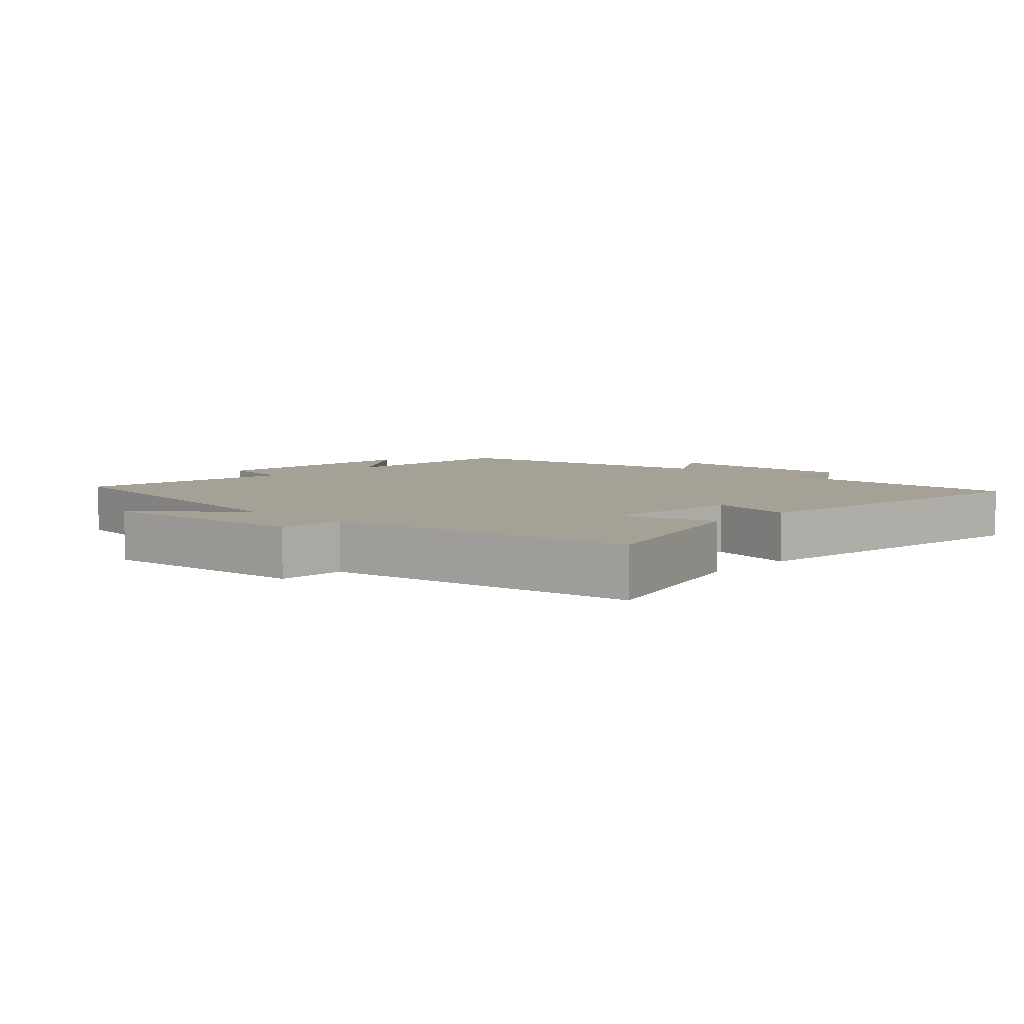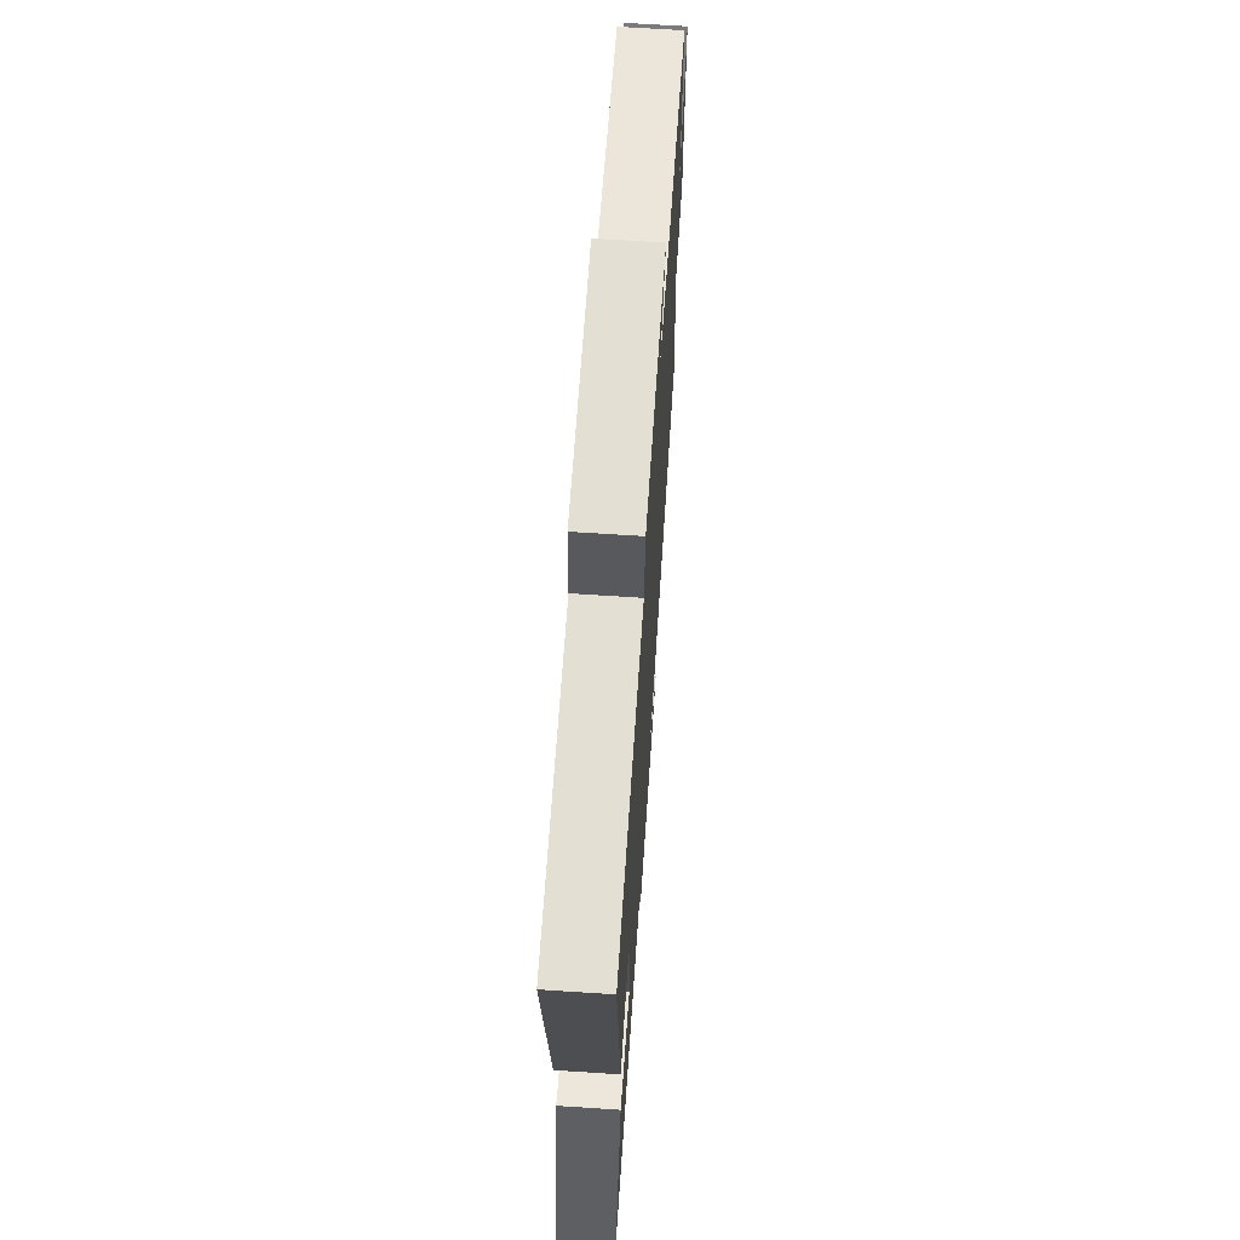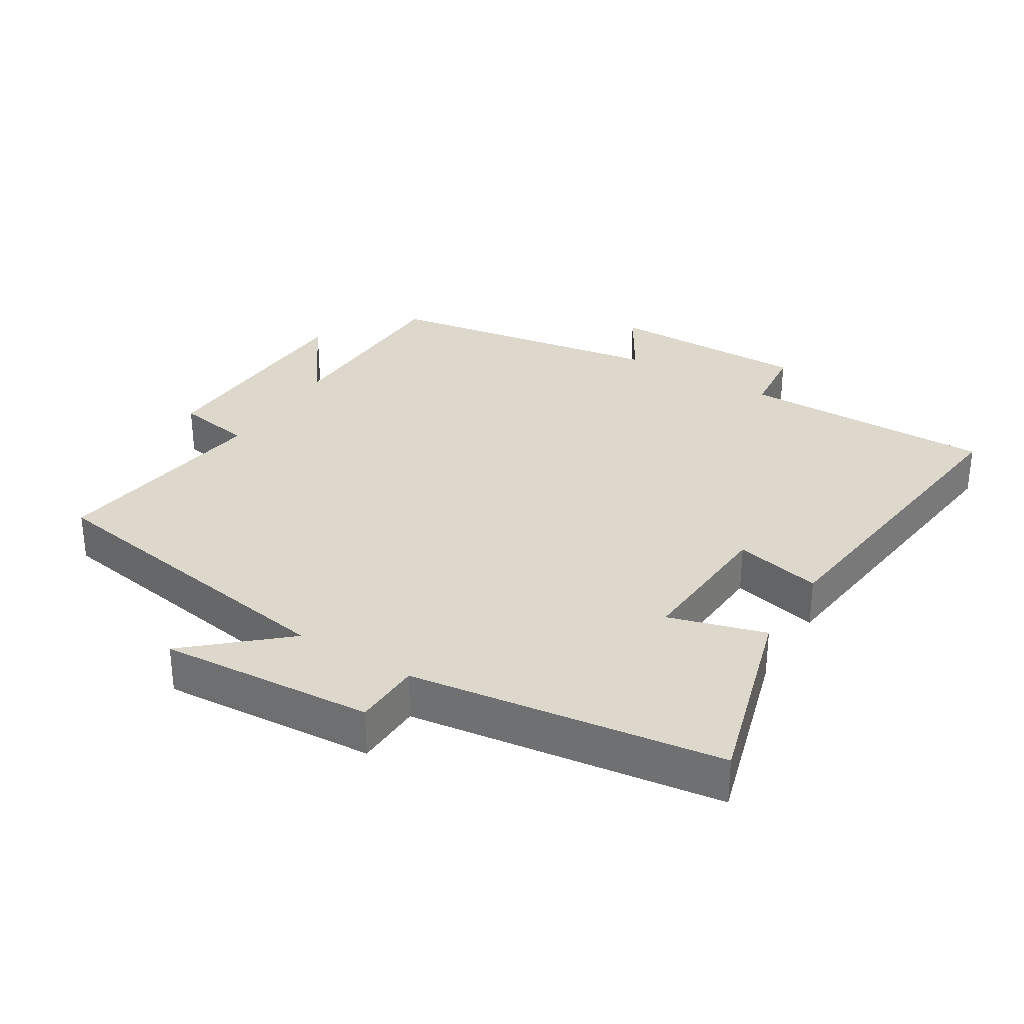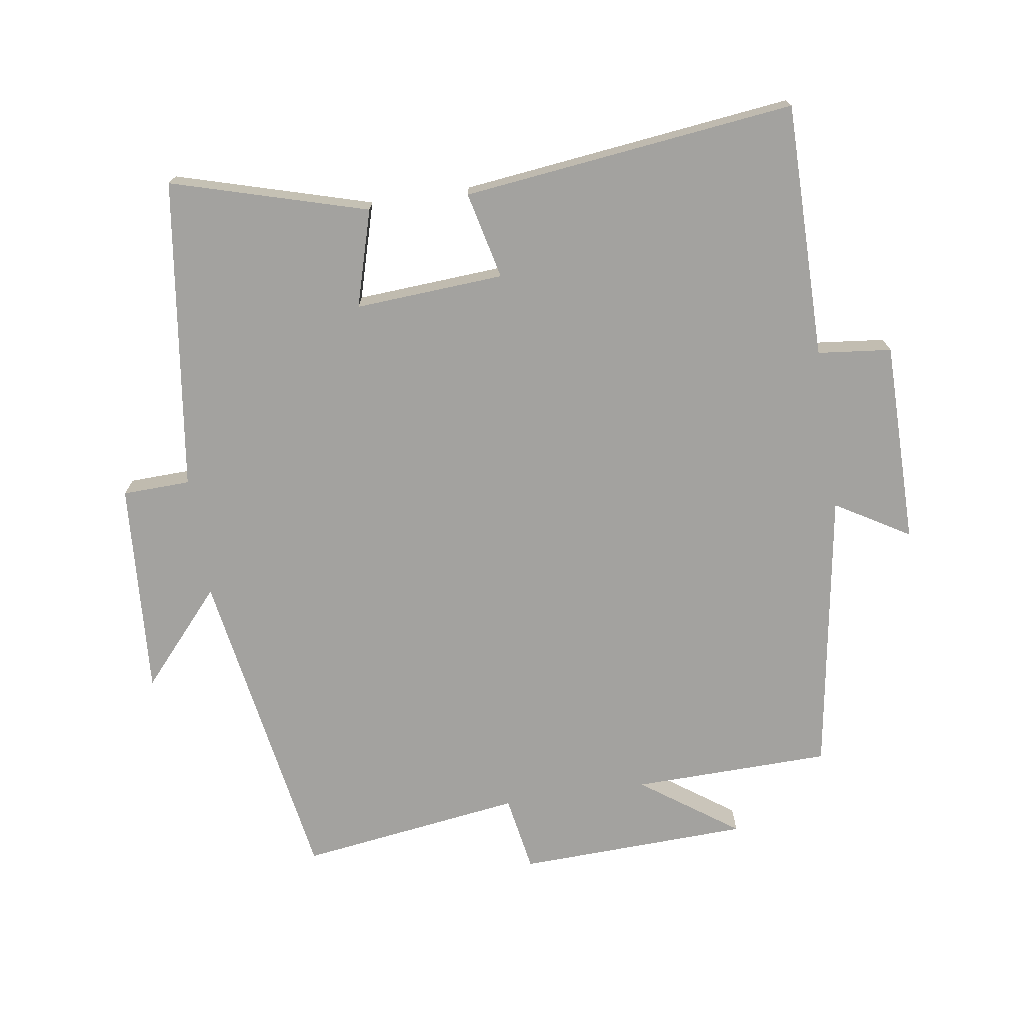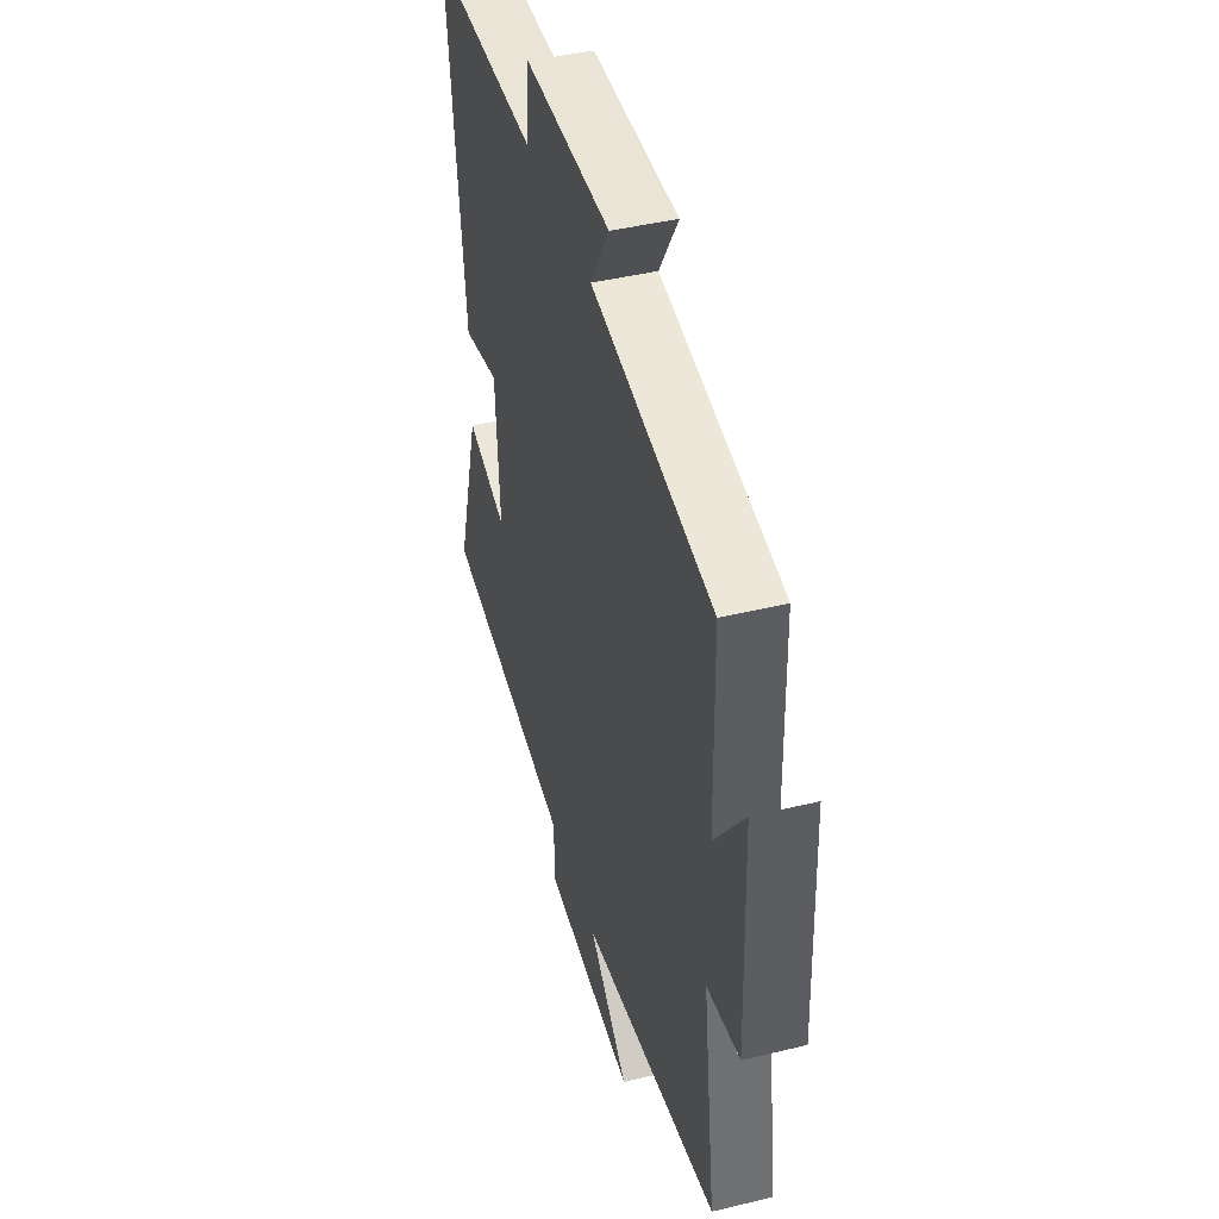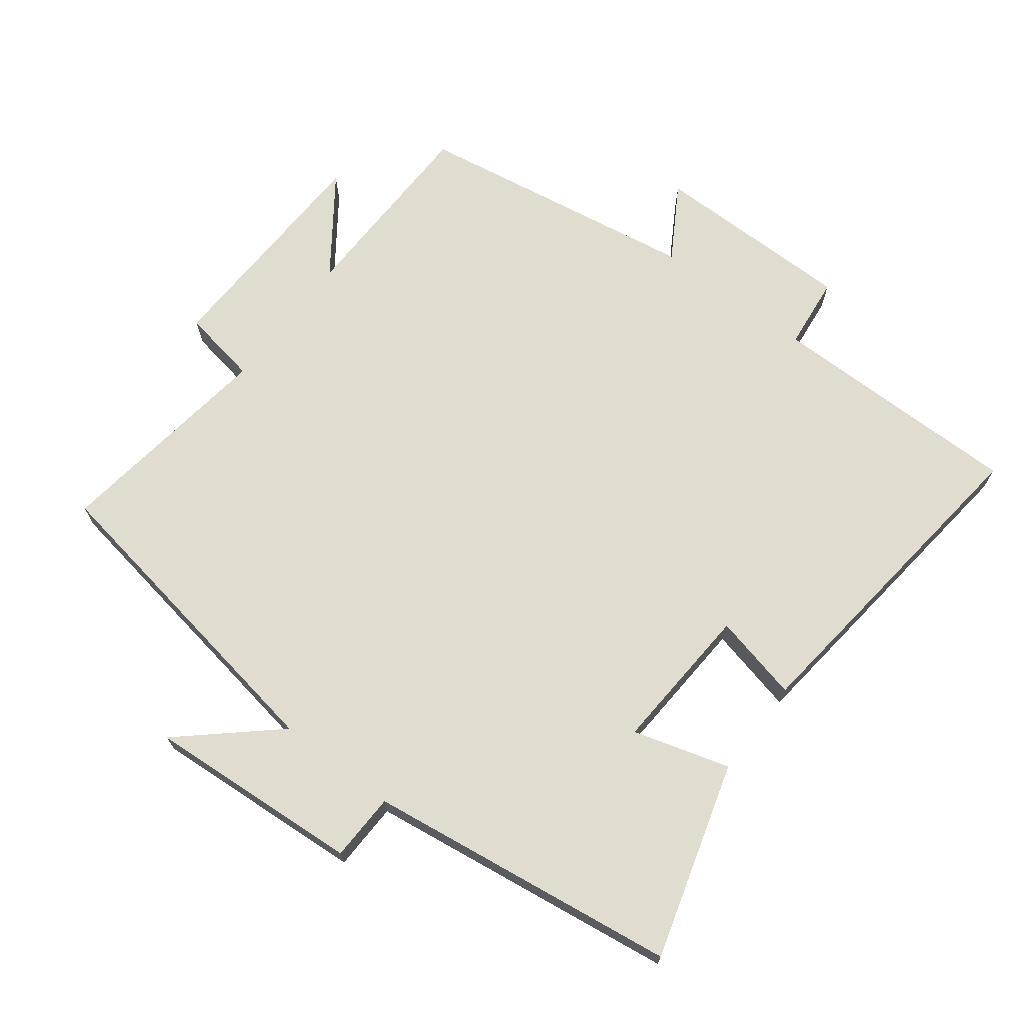
<metadata>
{"format":"obj","ext":"obj","renderer":"f3d","projection":"perspective","resolution":1024,"background":"white","views":[{"elev":6.0,"azim":-137.0,"up":"+Y"},{"elev":66.8,"azim":-86.2,"up":"+Z"},{"elev":31.4,"azim":-148.4,"up":"+Y"},{"elev":-72.6,"azim":-81.3,"up":"+Y"},{"elev":43.6,"azim":74.1,"up":"+Z"},{"elev":69.6,"azim":-142.7,"up":"+Y"}]}
</metadata>
<code>
v -0.558 0.07 0.501
v -0.178 0.07 0.5
v -0.166 0.07 0.61
v 0.136 0.07 0.61
v 0.07 0.07 0.5
v 0.494 0.07 0.431
v 0.5 0.07 0.135
v 0.603 0.07 0.279
v 0.615 0.07 -0.067
v 0.5 0.07 -0.087
v 0.546 0.07 -0.42
v 0.063 0.07 -0.5
v 0.202 0.07 -0.623
v -0.118 0.07 -0.601
v -0.121 0.07 -0.5
v -0.585 0.07 -0.436
v -0.5 0.07 -0.145
v -0.356 0.07 -0.187
v -0.37 0.07 0.035
v -0.5 0.07 0.005
v -0.558 0 0.501
v -0.178 0 0.5
v -0.166 0 0.61
v 0.136 0 0.61
v 0.07 0 0.5
v 0.494 0 0.431
v 0.5 0 0.135
v 0.603 0 0.279
v 0.615 0 -0.067
v 0.5 0 -0.087
v 0.546 0 -0.42
v 0.063 0 -0.5
v 0.202 0 -0.623
v -0.118 0 -0.601
v -0.121 0 -0.5
v -0.585 0 -0.436
v -0.5 0 -0.145
v -0.356 0 -0.187
v -0.37 0 0.035
v -0.5 0 0.005
f 19 20 1 2
f 18 19 2
f 15 16 17 18
f 15 18 2
f 12 13 14 15
f 10 11 12 15
f 10 15 2 3
f 7 8 9 10
f 5 6 7 10
f 5 10 3
f 3 4 5
f 22 21 40 39
f 22 39 38
f 38 37 36 35
f 22 38 35
f 35 34 33 32
f 35 32 31 30
f 23 22 35 30
f 30 29 28 27
f 30 27 26 25
f 23 30 25
f 25 24 23
f 1 21 22 2
f 2 22 23 3
f 3 23 24 4
f 4 24 25 5
f 5 25 26 6
f 6 26 27 7
f 7 27 28 8
f 8 28 29 9
f 9 29 30 10
f 10 30 31 11
f 11 31 32 12
f 12 32 33 13
f 13 33 34 14
f 14 34 35 15
f 15 35 36 16
f 16 36 37 17
f 17 37 38 18
f 18 38 39 19
f 19 39 40 20
f 20 40 21 1

</code>
